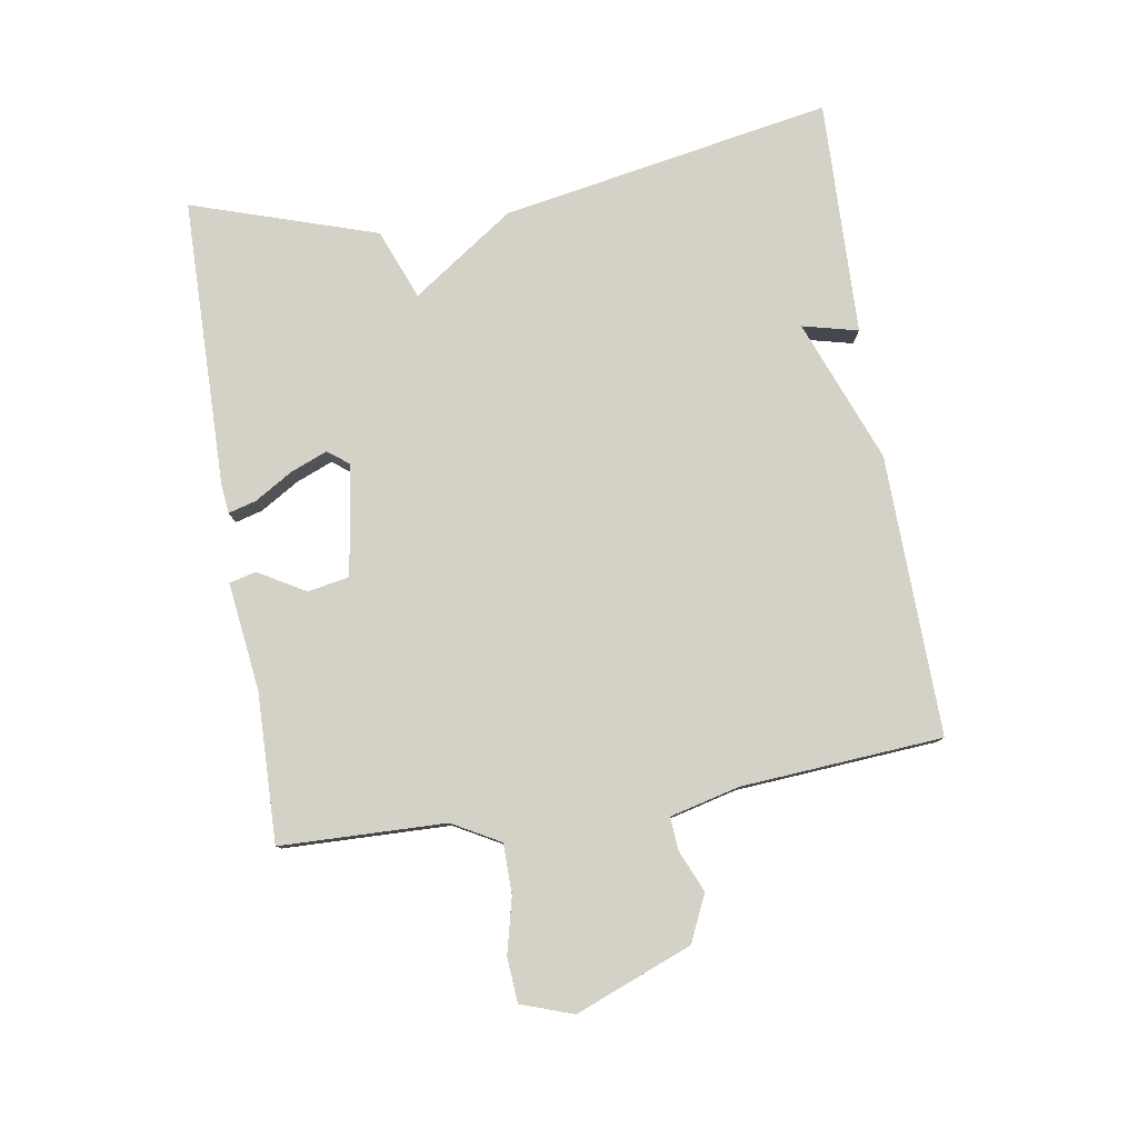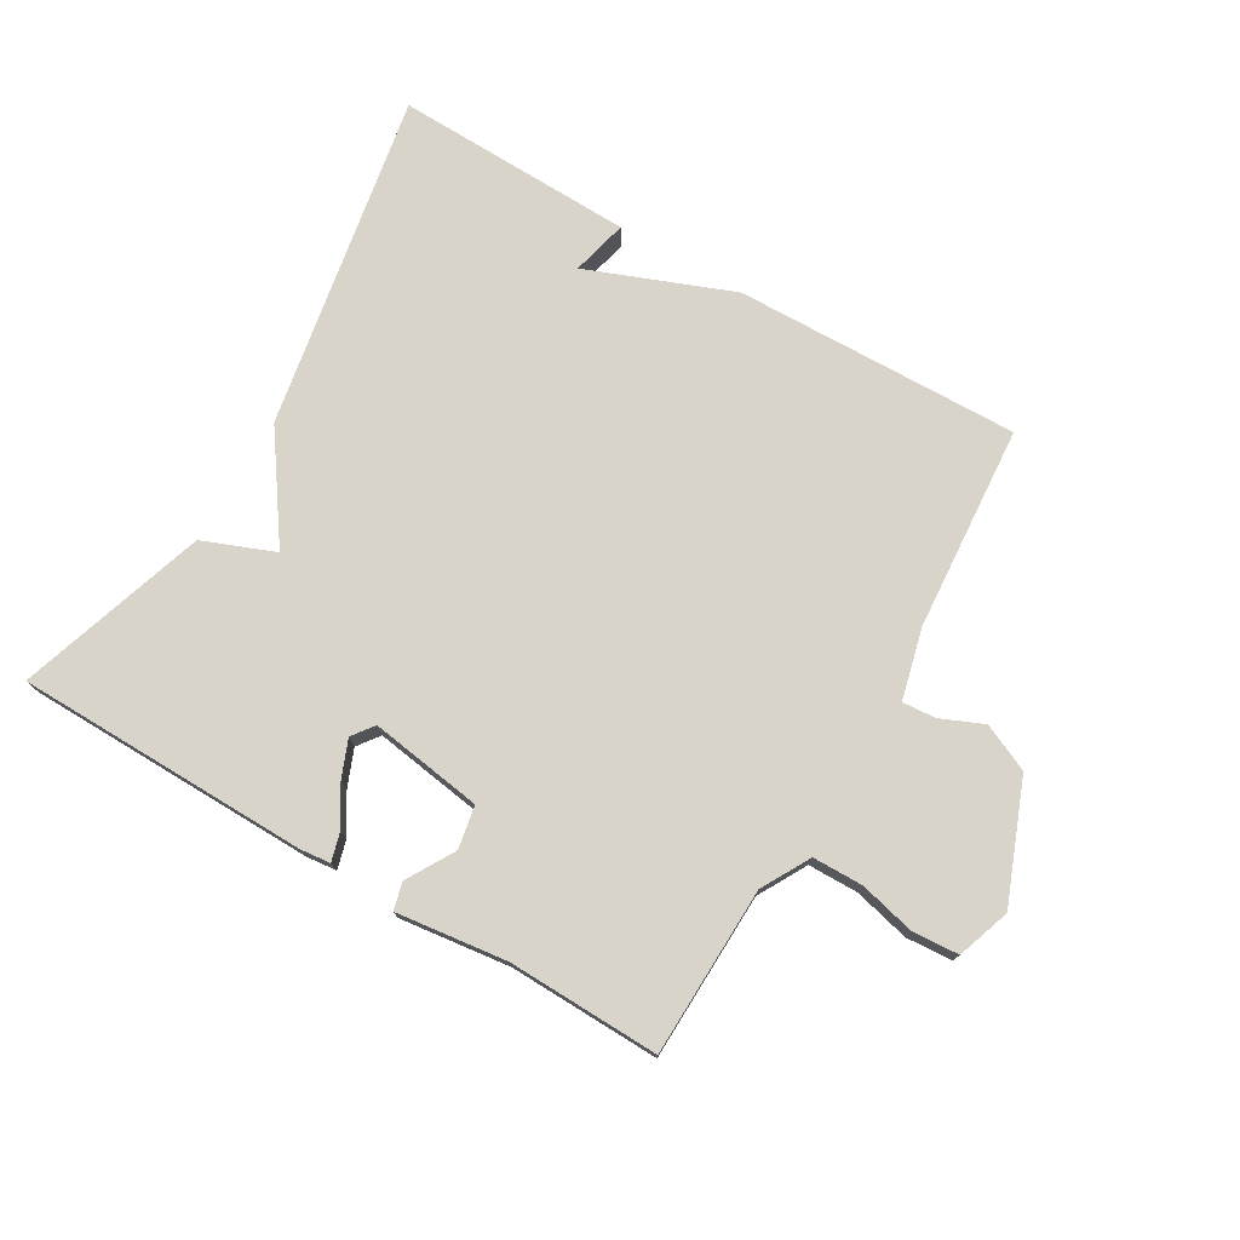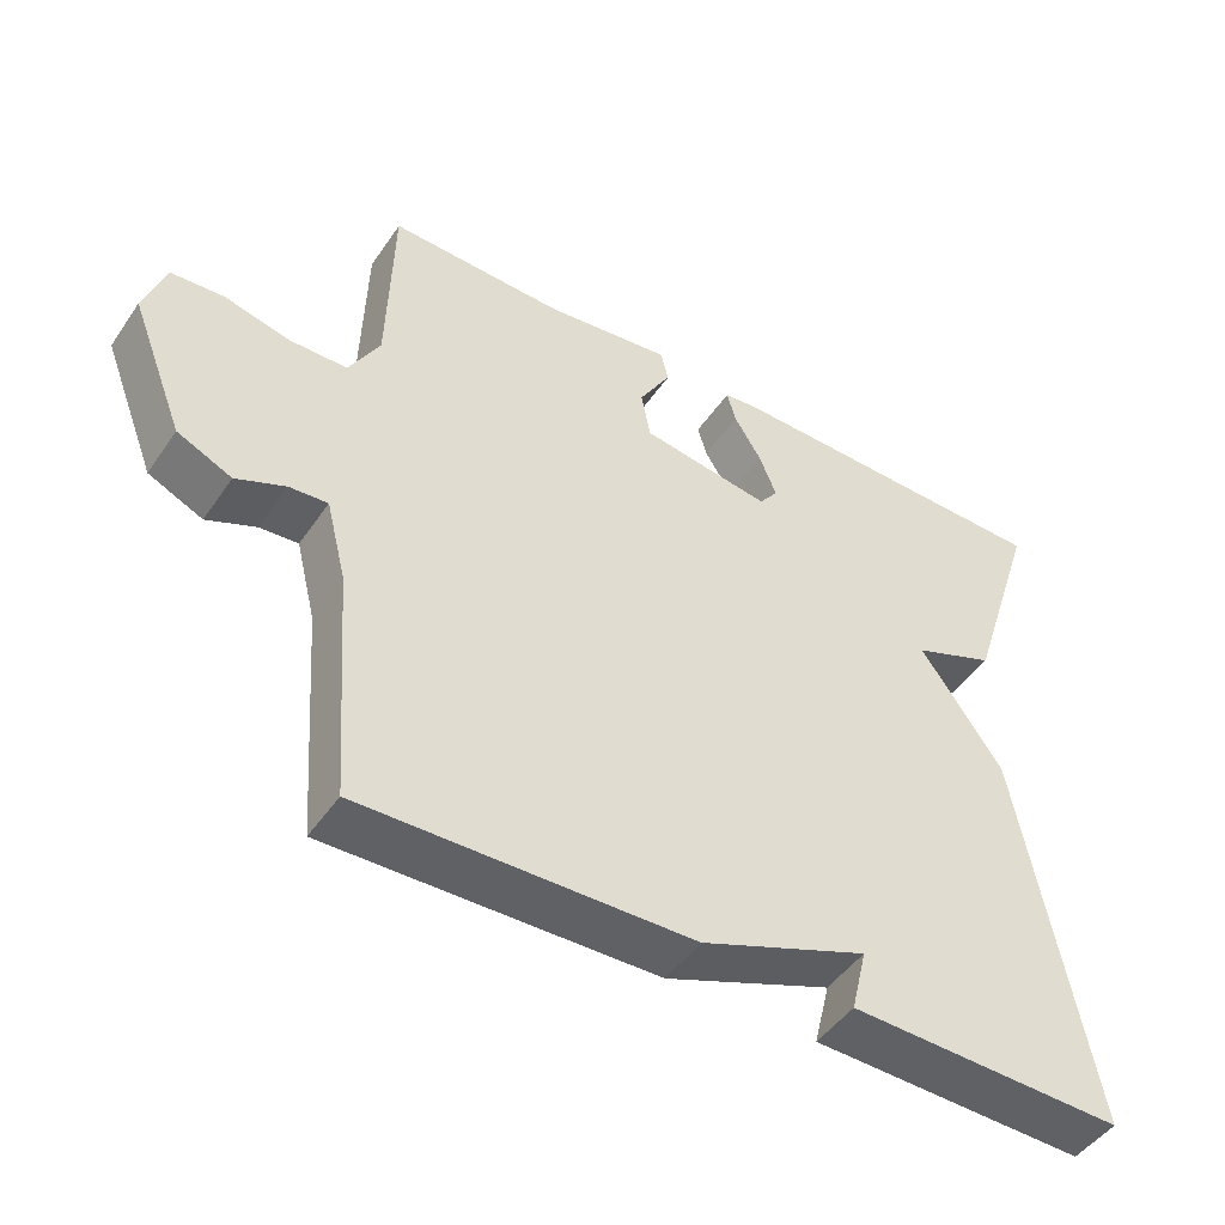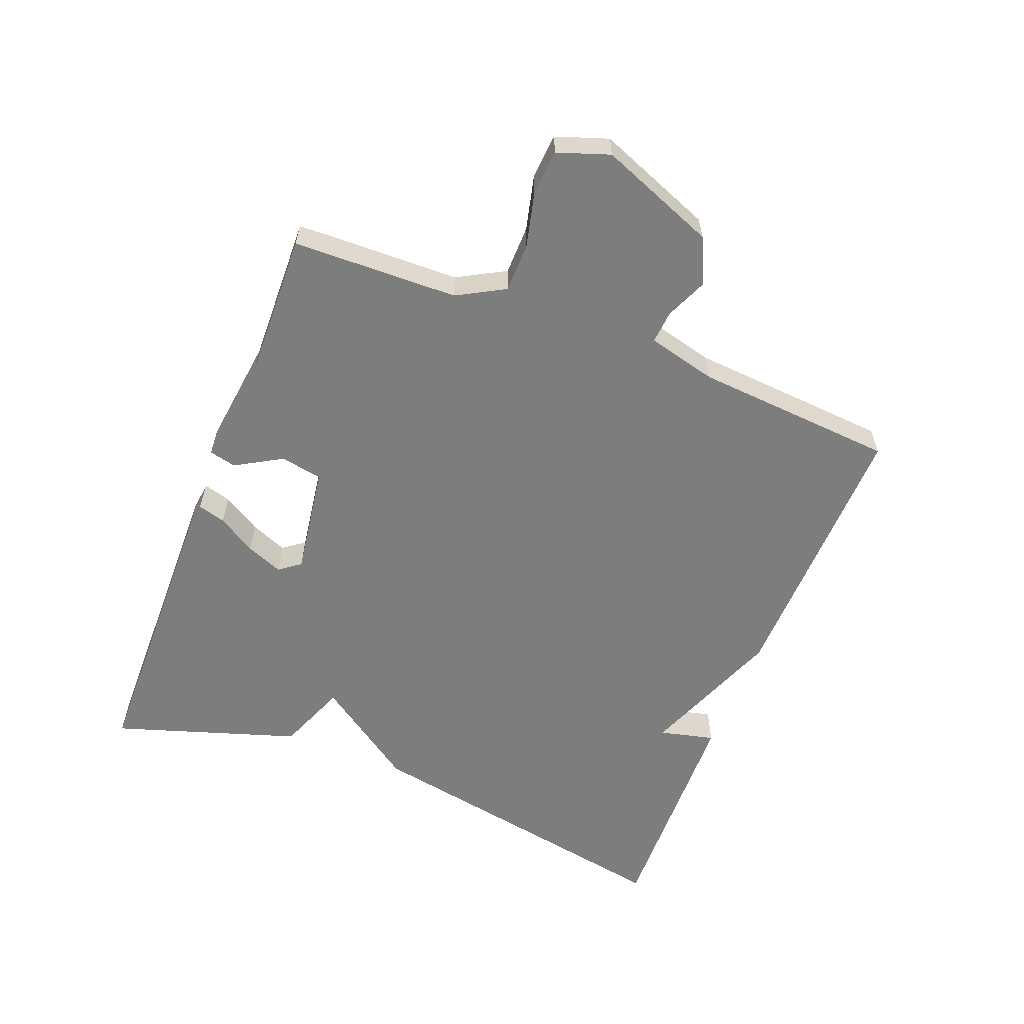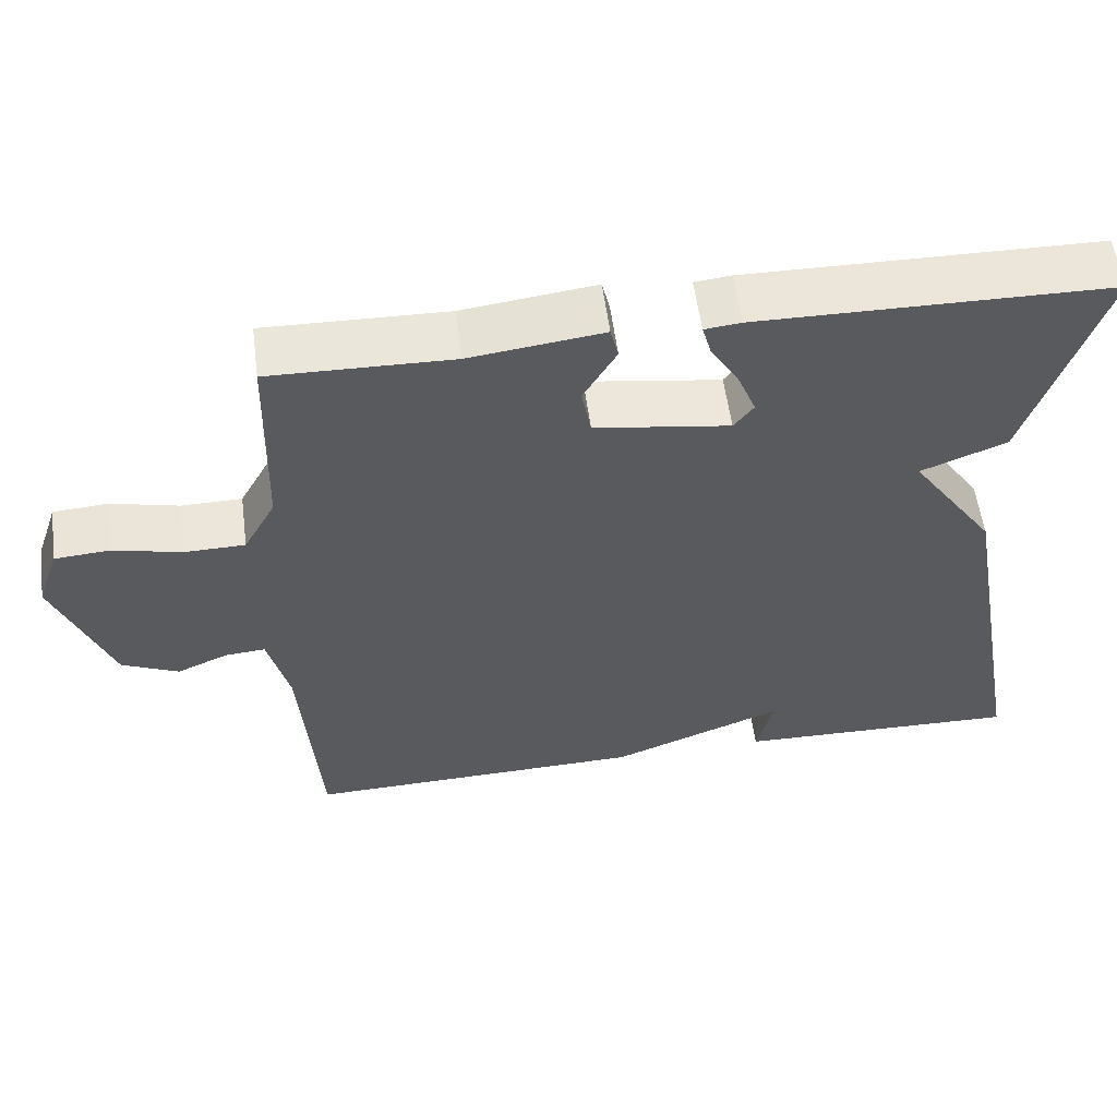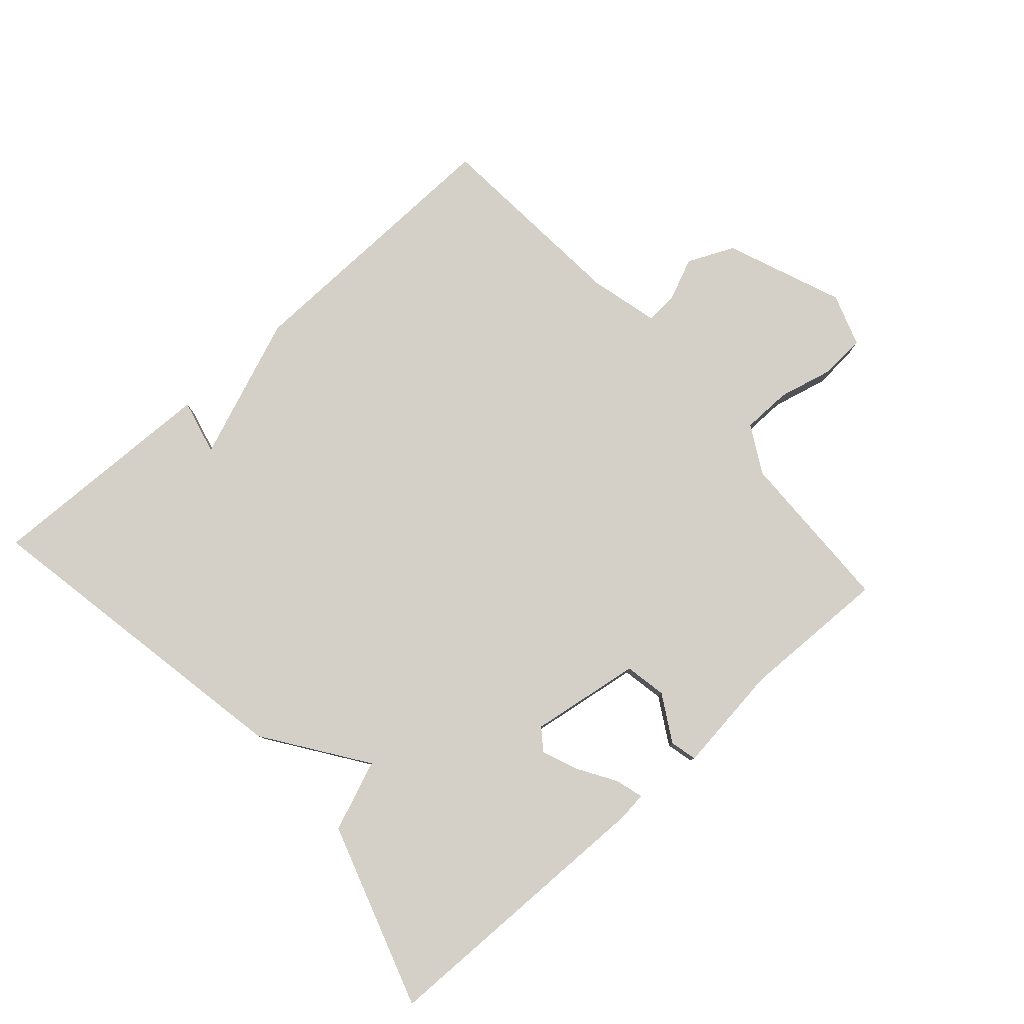
<metadata>
{"format":"obj","ext":"obj","renderer":"f3d","projection":"perspective","resolution":1024,"background":"white","views":[{"elev":79.8,"azim":80.8,"up":"+Y"},{"elev":75.6,"azim":30.3,"up":"+Y"},{"elev":-47.5,"azim":147.3,"up":"+Z"},{"elev":-59.2,"azim":68.6,"up":"+Y"},{"elev":56.7,"azim":172.5,"up":"+Z"},{"elev":79.9,"azim":-41.8,"up":"+Y"}]}
</metadata>
<code>
v 0.5 0.07 0.5
v 0.507 0.07 0.243
v 0.548 0.07 0.169
v 0.625 0.07 0.168
v 0.711 0.07 0.189
v 0.781 0.07 0.184
v 0.809 0.07 0.103
v 0.738 0.07 -0.078
v 0.666 0.07 -0.111
v 0.601 0.07 -0.083
v 0.55 0.07 -0.079
v 0.523 0.07 -0.187
v 0.5 0.07 -0.5
v 0.065 0.07 -0.49
v -0.156 0.07 -0.404
v -0.135 0.07 -0.49
v -0.5 0.07 -0.5
v -0.407 0.07 0.013
v -0.298 0.07 0.17
v -0.407 0.07 0.213
v -0.5 0.07 0.5
v -0.052 0.07 0.507
v -0.006 0.07 0.502
v -0.018 0.07 0.459
v -0.054 0.07 0.4
v -0.077 0.07 0.343
v -0.052 0.07 0.31
v 0.12 0.07 0.336
v 0.132 0.07 0.401
v 0.09 0.07 0.473
v 0.1 0.07 0.515
v 0.269 0.07 0.494
v 0.5 0 0.5
v 0.507 0 0.243
v 0.548 0 0.169
v 0.625 0 0.168
v 0.711 0 0.189
v 0.781 0 0.184
v 0.809 0 0.103
v 0.738 0 -0.078
v 0.666 0 -0.111
v 0.601 0 -0.083
v 0.55 0 -0.079
v 0.523 0 -0.187
v 0.5 0 -0.5
v 0.065 0 -0.49
v -0.156 0 -0.404
v -0.135 0 -0.49
v -0.5 0 -0.5
v -0.407 0 0.013
v -0.298 0 0.17
v -0.407 0 0.213
v -0.5 0 0.5
v -0.052 0 0.507
v -0.006 0 0.502
v -0.018 0 0.459
v -0.054 0 0.4
v -0.077 0 0.343
v -0.052 0 0.31
v 0.12 0 0.336
v 0.132 0 0.401
v 0.09 0 0.473
v 0.1 0 0.515
v 0.269 0 0.494
f 29 30 31 32
f 32 1 2
f 29 32 2
f 28 29 2
f 27 28 2 3
f 23 24 25
f 22 23 25
f 21 22 25
f 20 21 25
f 19 20 25
f 19 25 26
f 17 18 19
f 16 17 19
f 15 16 19
f 14 15 19
f 13 14 19
f 12 13 19
f 11 12 19
f 10 11 19
f 8 9 10
f 7 8 10
f 6 7 10
f 5 6 10
f 4 5 10
f 3 4 10 19
f 27 3 19
f 19 26 27
f 64 63 62 61
f 34 33 64
f 34 64 61
f 34 61 60
f 35 34 60 59
f 57 56 55
f 57 55 54
f 57 54 53
f 57 53 52
f 57 52 51
f 58 57 51
f 51 50 49
f 51 49 48
f 51 48 47
f 51 47 46
f 51 46 45
f 51 45 44
f 51 44 43
f 51 43 42
f 42 41 40
f 42 40 39
f 42 39 38
f 42 38 37
f 42 37 36
f 51 42 36 35
f 51 35 59
f 59 58 51
f 1 33 34 2
f 2 34 35 3
f 3 35 36 4
f 4 36 37 5
f 5 37 38 6
f 6 38 39 7
f 7 39 40 8
f 8 40 41 9
f 9 41 42 10
f 10 42 43 11
f 11 43 44 12
f 12 44 45 13
f 13 45 46 14
f 14 46 47 15
f 15 47 48 16
f 16 48 49 17
f 17 49 50 18
f 18 50 51 19
f 19 51 52 20
f 20 52 53 21
f 21 53 54 22
f 22 54 55 23
f 23 55 56 24
f 24 56 57 25
f 25 57 58 26
f 26 58 59 27
f 27 59 60 28
f 28 60 61 29
f 29 61 62 30
f 30 62 63 31
f 31 63 64 32
f 32 64 33 1

</code>
